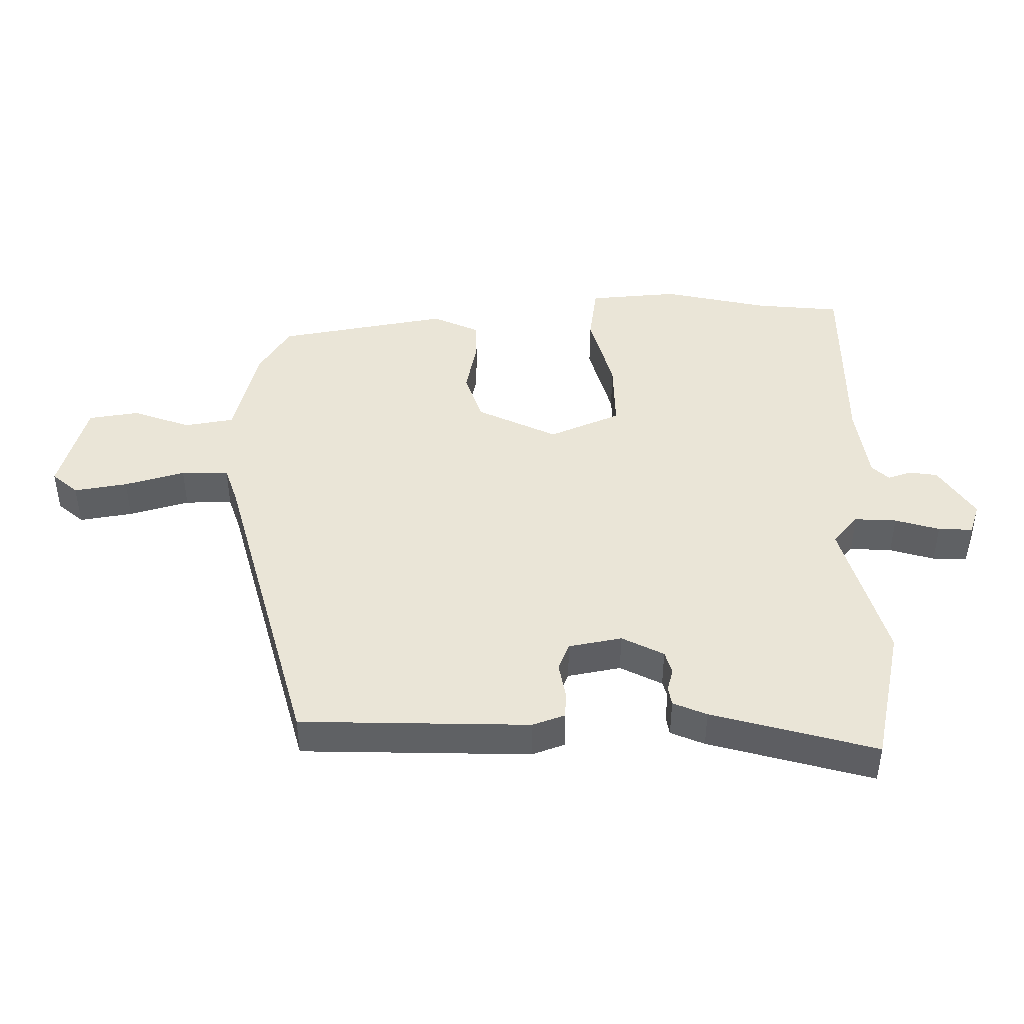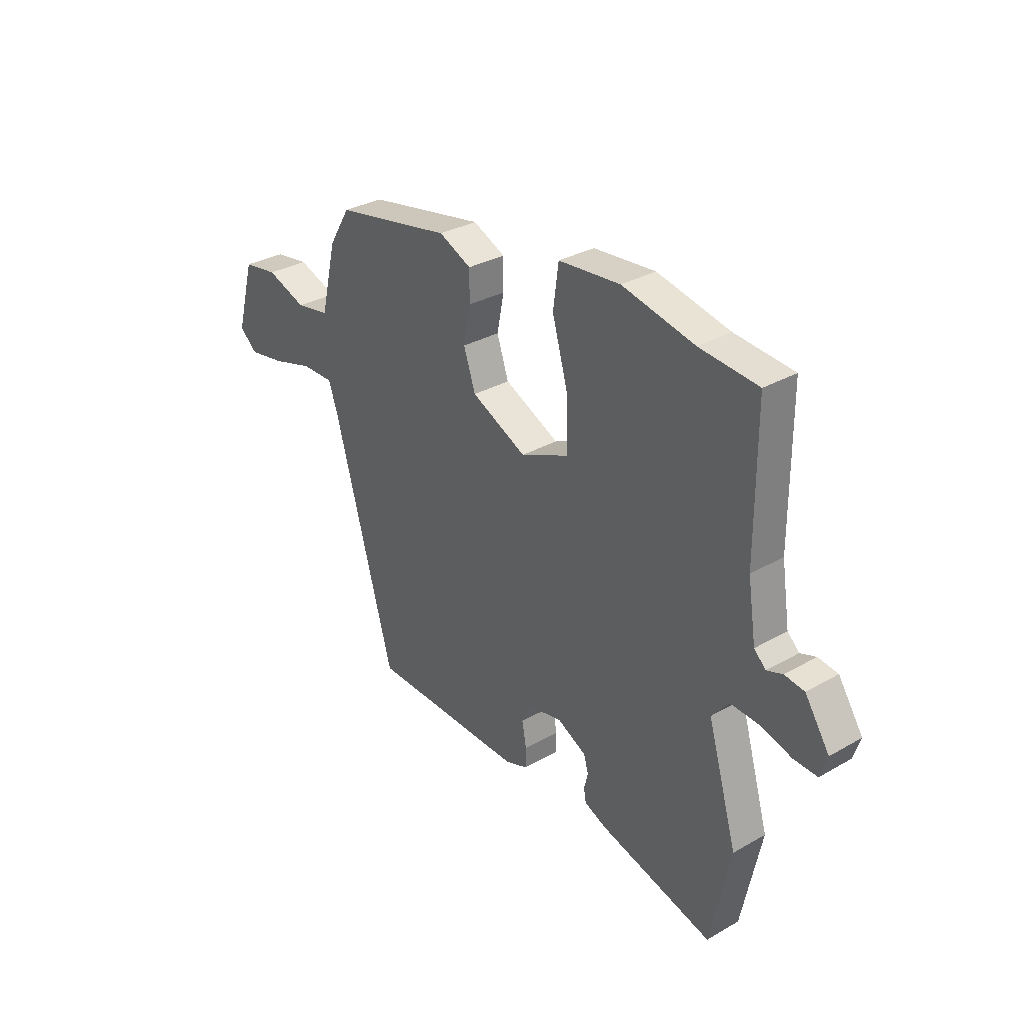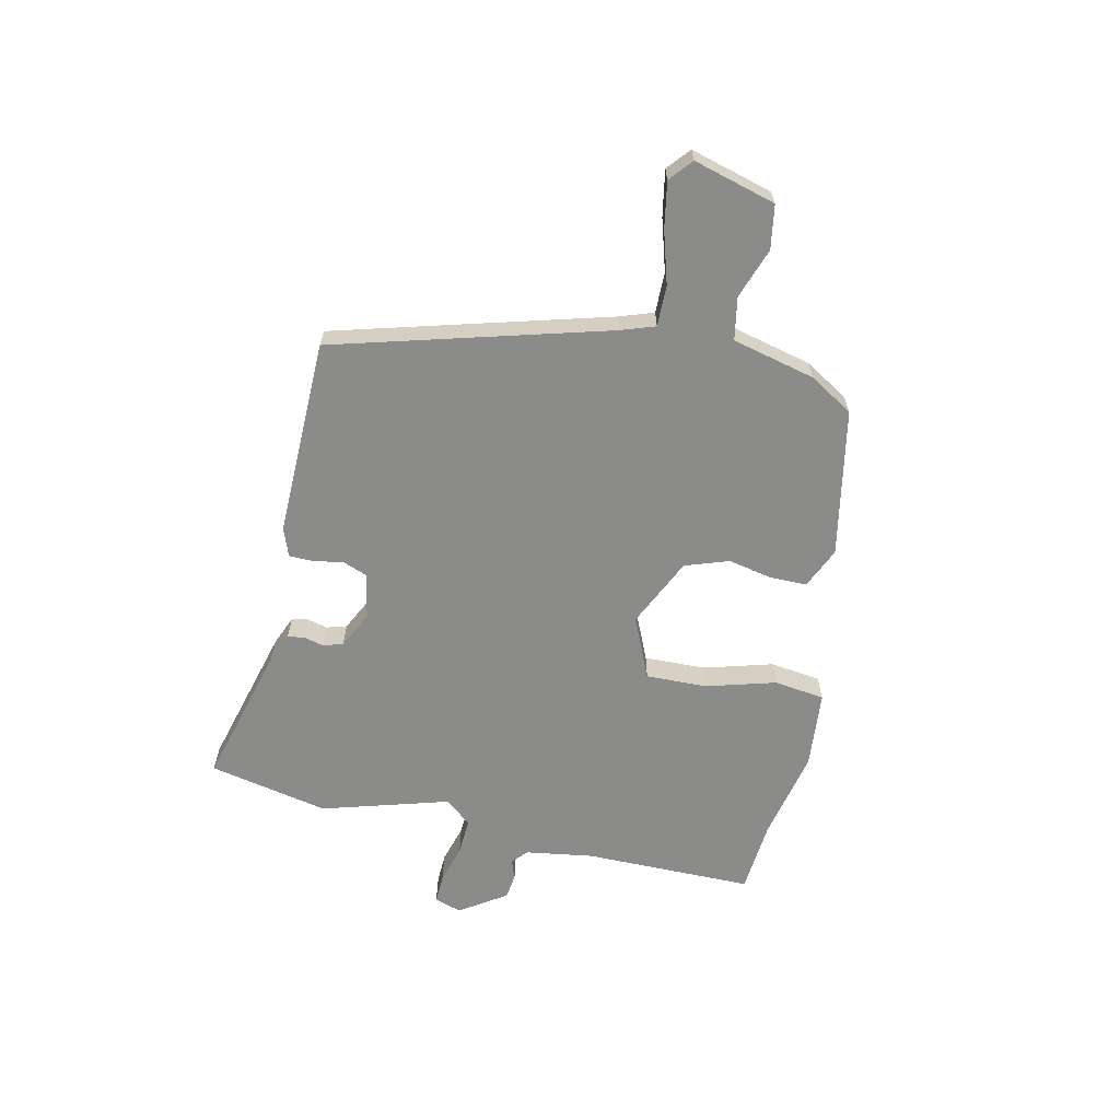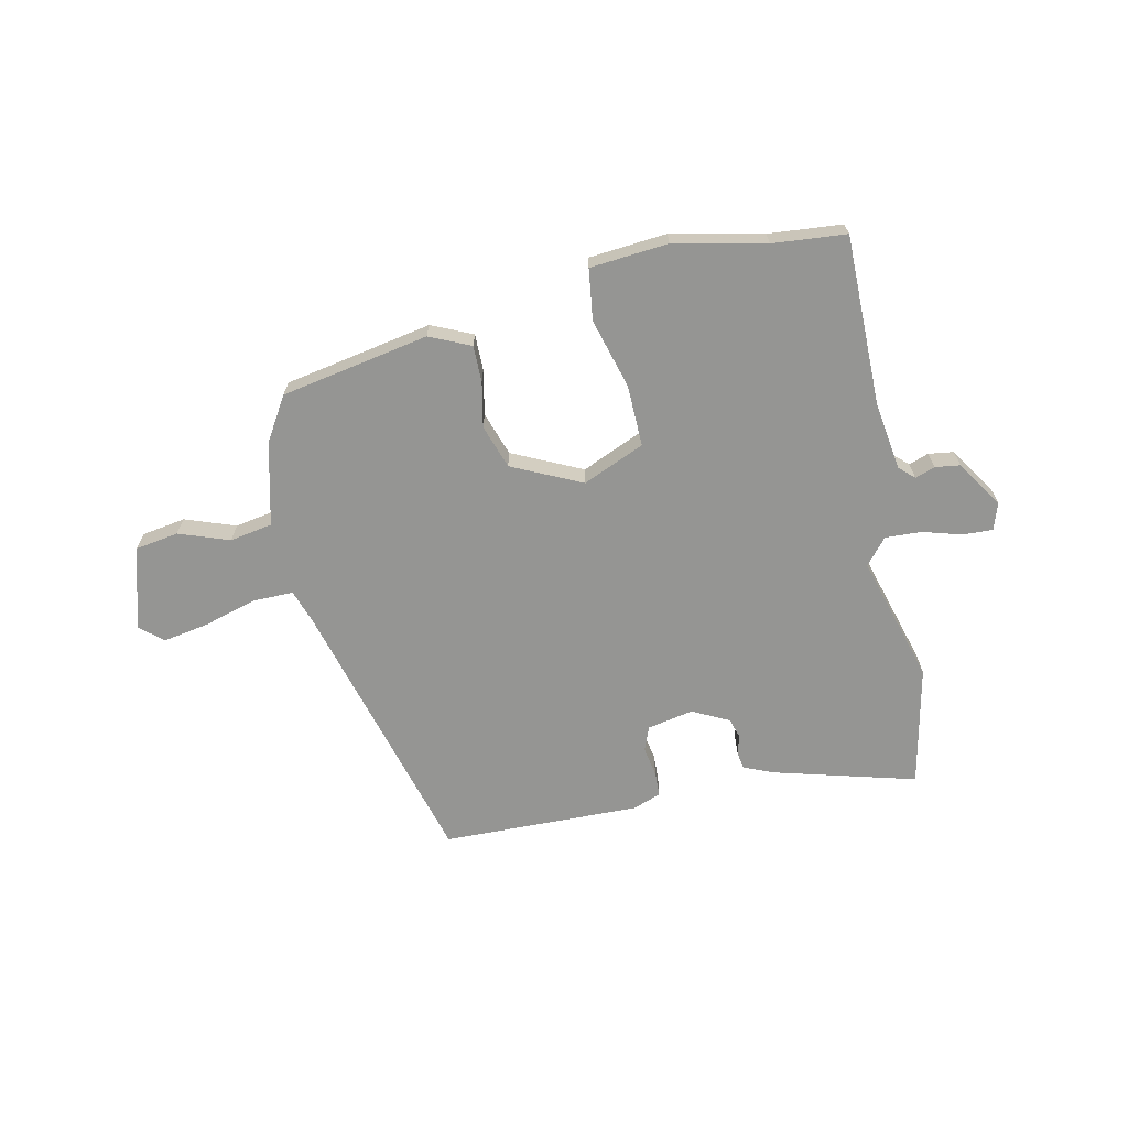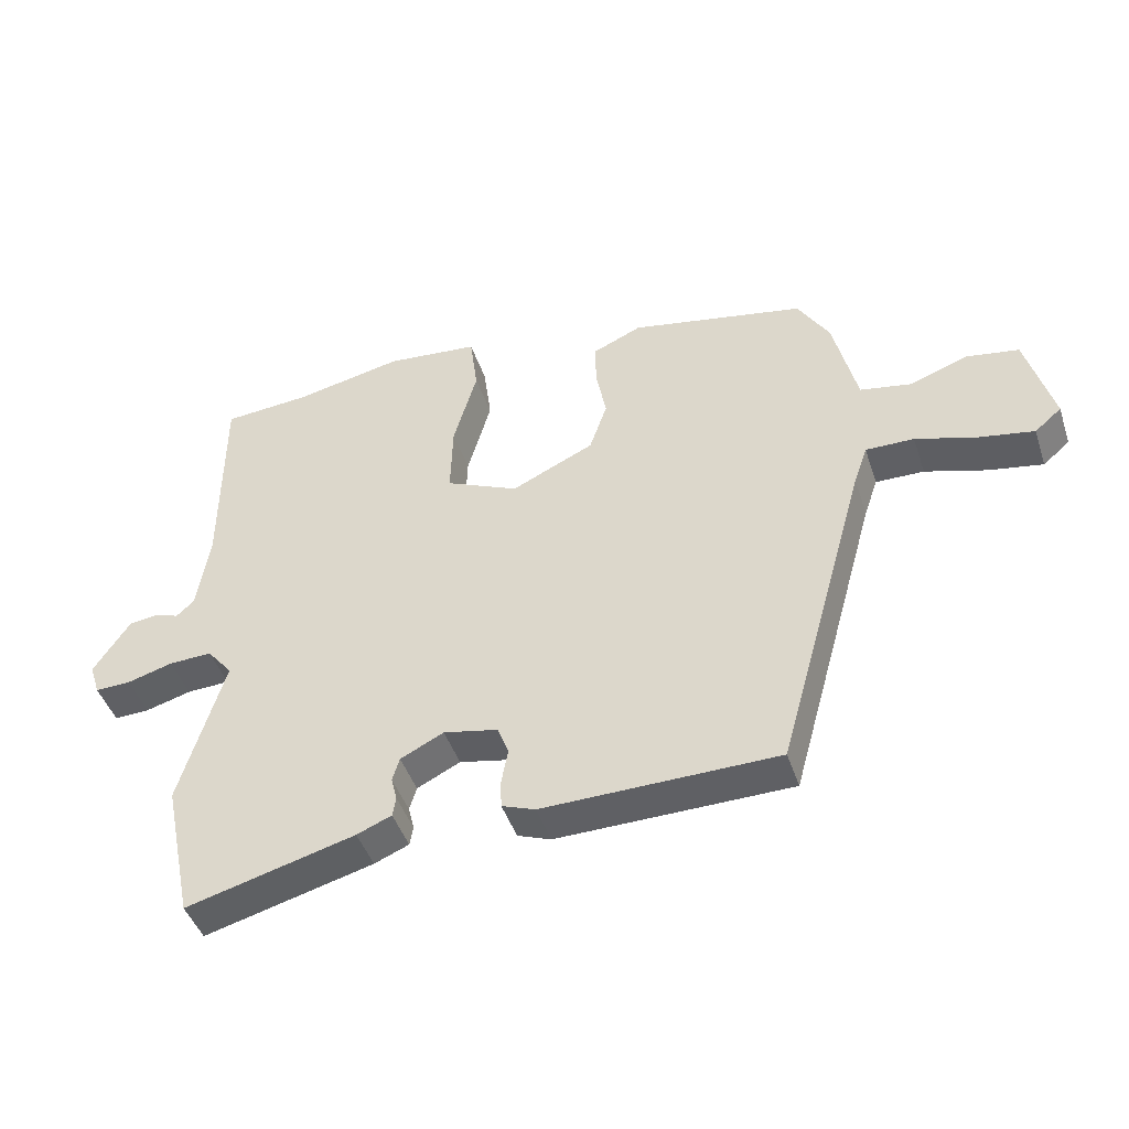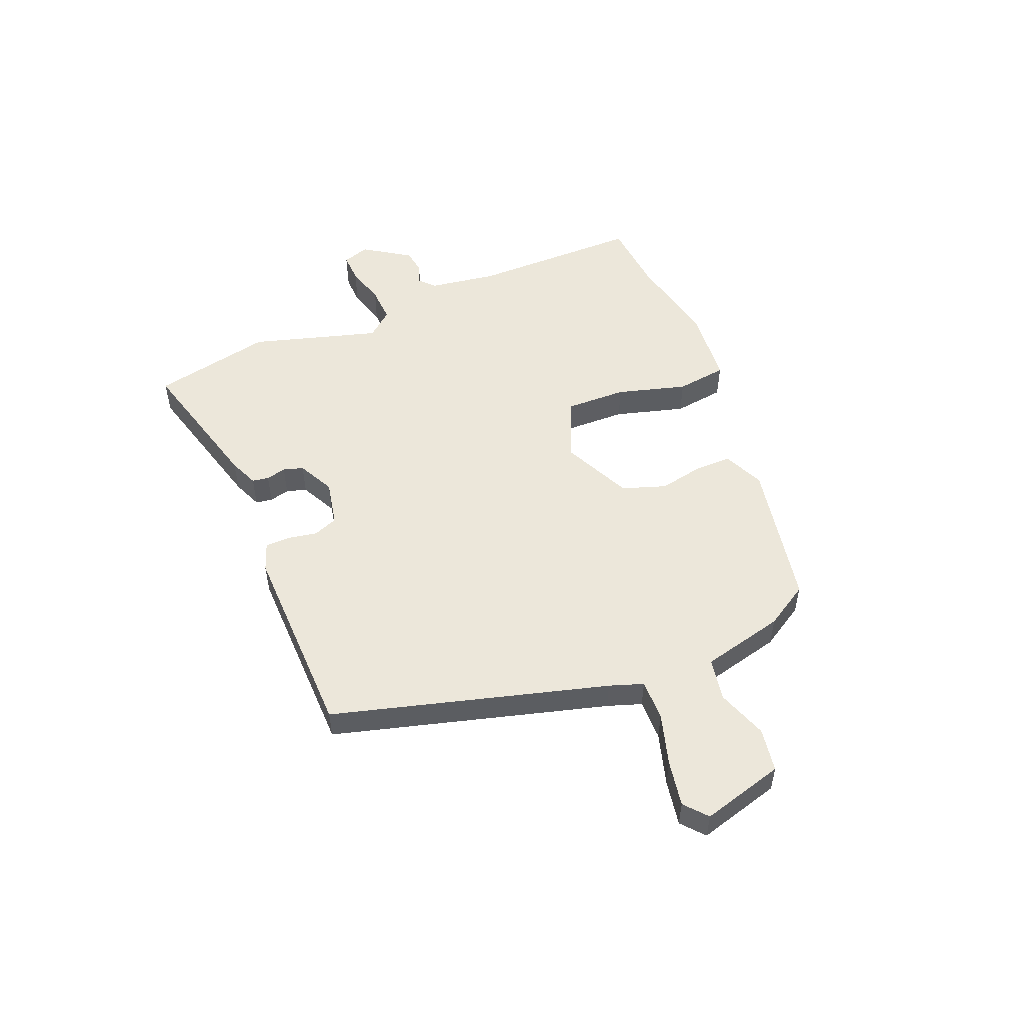
<metadata>
{"format":"obj","ext":"obj","renderer":"f3d","projection":"perspective","resolution":1024,"background":"white","views":[{"elev":-45.9,"azim":0.0,"up":"+Z"},{"elev":31.8,"azim":51.1,"up":"+Z"},{"elev":-63.7,"azim":-102.6,"up":"+Y"},{"elev":-67.3,"azim":11.9,"up":"+Y"},{"elev":-44.7,"azim":-162.0,"up":"+Z"},{"elev":52.2,"azim":-112.5,"up":"+Y"}]}
</metadata>
<code>
v 0.534 0.07 -0.336
v 0.489 0.07 -0.553
v 0.231 0.07 -0.484
v 0.178 0.07 -0.462
v 0.173 0.07 -0.432
v 0.182 0.07 -0.396
v 0.171 0.07 -0.36
v 0.105 0.07 -0.327
v 0.022 0.07 -0.344
v 0.005 0.07 -0.388
v 0.015 0.07 -0.442
v 0.014 0.07 -0.486
v -0.037 0.07 -0.505
v -0.395 0.07 -0.499
v -0.533 0.07 -0.005
v -0.554 0.07 0.056
v -0.628 0.07 0.055
v -0.722 0.07 0.027
v -0.805 0.07 0.012
v -0.846 0.07 0.047
v -0.805 0.07 0.196
v -0.726 0.07 0.209
v -0.635 0.07 0.177
v -0.558 0.07 0.191
v -0.522 0.07 0.341
v -0.474 0.07 0.42
v -0.207 0.07 0.471
v -0.133 0.07 0.438
v -0.133 0.07 0.372
v -0.149 0.07 0.291
v -0.122 0.07 0.212
v 0.004 0.07 0.153
v 0.115 0.07 0.202
v 0.112 0.07 0.313
v 0.076 0.07 0.439
v 0.088 0.07 0.531
v 0.229 0.07 0.544
v 0.394 0.07 0.509
v 0.527 0.07 0.498
v 0.528 0.07 0.191
v 0.547 0.07 0.068
v 0.574 0.07 0.043
v 0.61 0.07 0.056
v 0.655 0.07 0.05
v 0.711 0.07 -0.034
v 0.695 0.07 -0.083
v 0.641 0.07 -0.081
v 0.571 0.07 -0.061
v 0.505 0.07 -0.058
v 0.466 0.07 -0.105
v 0.534 0 -0.336
v 0.489 0 -0.553
v 0.231 0 -0.484
v 0.178 0 -0.462
v 0.173 0 -0.432
v 0.182 0 -0.396
v 0.171 0 -0.36
v 0.105 0 -0.327
v 0.022 0 -0.344
v 0.005 0 -0.388
v 0.015 0 -0.442
v 0.014 0 -0.486
v -0.037 0 -0.505
v -0.395 0 -0.499
v -0.533 0 -0.005
v -0.554 0 0.056
v -0.628 0 0.055
v -0.722 0 0.027
v -0.805 0 0.012
v -0.846 0 0.047
v -0.805 0 0.196
v -0.726 0 0.209
v -0.635 0 0.177
v -0.558 0 0.191
v -0.522 0 0.341
v -0.474 0 0.42
v -0.207 0 0.471
v -0.133 0 0.438
v -0.133 0 0.372
v -0.149 0 0.291
v -0.122 0 0.212
v 0.004 0 0.153
v 0.115 0 0.202
v 0.112 0 0.313
v 0.076 0 0.439
v 0.088 0 0.531
v 0.229 0 0.544
v 0.394 0 0.509
v 0.527 0 0.498
v 0.528 0 0.191
v 0.547 0 0.068
v 0.574 0 0.043
v 0.61 0 0.056
v 0.655 0 0.05
v 0.711 0 -0.034
v 0.695 0 -0.083
v 0.641 0 -0.081
v 0.571 0 -0.061
v 0.505 0 -0.058
v 0.466 0 -0.105
f 45 46 47 48
f 45 48 49
f 42 43 44 45
f 42 45 49
f 41 42 49 50
f 38 39 40
f 38 40 41 50
f 34 35 36 37
f 33 34 37 38
f 27 28 29 30
f 25 26 27 30
f 24 25 30 31
f 23 24 31 32
f 21 22 23
f 20 21 23
f 17 18 19 20
f 17 20 23 32
f 12 13 14 15
f 10 11 12 15
f 9 10 15 16
f 8 9 16
f 7 8 16
f 3 4 5 6
f 3 6 7
f 50 1 2 3
f 33 38 50 3
f 16 17 32
f 7 16 32
f 3 7 32 33
f 98 97 96 95
f 99 98 95
f 95 94 93 92
f 99 95 92
f 100 99 92 91
f 90 89 88
f 100 91 90 88
f 87 86 85 84
f 88 87 84 83
f 80 79 78 77
f 80 77 76 75
f 81 80 75 74
f 82 81 74 73
f 73 72 71
f 73 71 70
f 70 69 68 67
f 82 73 70 67
f 65 64 63 62
f 65 62 61 60
f 66 65 60 59
f 66 59 58
f 66 58 57
f 56 55 54 53
f 57 56 53
f 53 52 51 100
f 53 100 88 83
f 82 67 66
f 82 66 57
f 83 82 57 53
f 1 51 52 2
f 2 52 53 3
f 3 53 54 4
f 4 54 55 5
f 5 55 56 6
f 6 56 57 7
f 7 57 58 8
f 8 58 59 9
f 9 59 60 10
f 10 60 61 11
f 11 61 62 12
f 12 62 63 13
f 13 63 64 14
f 14 64 65 15
f 15 65 66 16
f 16 66 67 17
f 17 67 68 18
f 18 68 69 19
f 19 69 70 20
f 20 70 71 21
f 21 71 72 22
f 22 72 73 23
f 23 73 74 24
f 24 74 75 25
f 25 75 76 26
f 26 76 77 27
f 27 77 78 28
f 28 78 79 29
f 29 79 80 30
f 30 80 81 31
f 31 81 82 32
f 32 82 83 33
f 33 83 84 34
f 34 84 85 35
f 35 85 86 36
f 36 86 87 37
f 37 87 88 38
f 38 88 89 39
f 39 89 90 40
f 40 90 91 41
f 41 91 92 42
f 42 92 93 43
f 43 93 94 44
f 44 94 95 45
f 45 95 96 46
f 46 96 97 47
f 47 97 98 48
f 48 98 99 49
f 49 99 100 50
f 50 100 51 1

</code>
